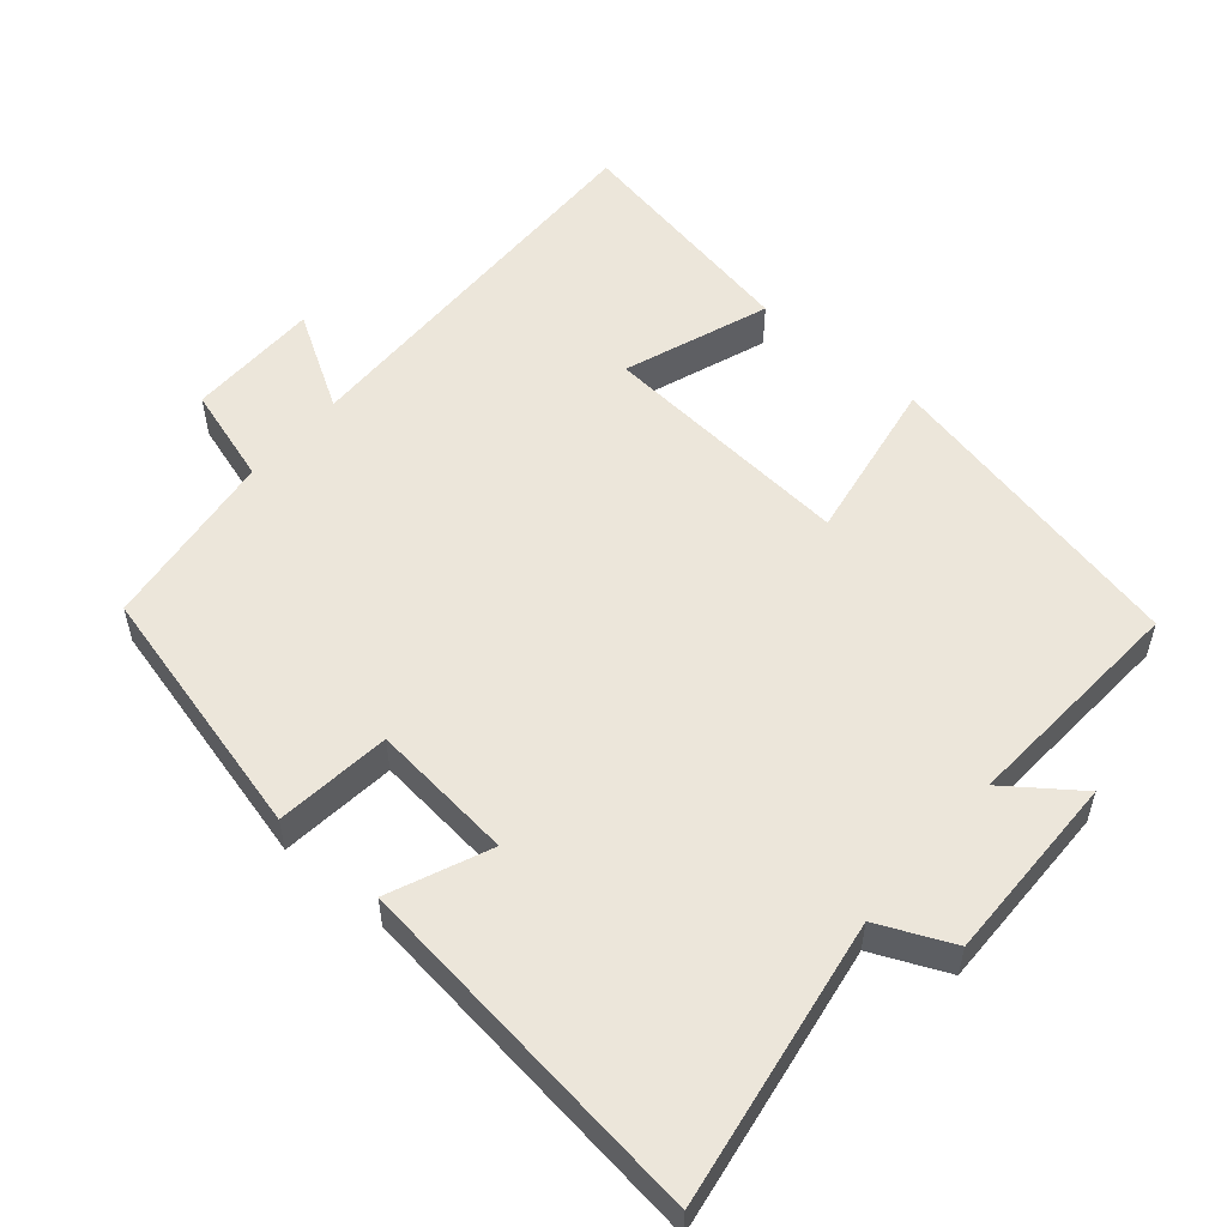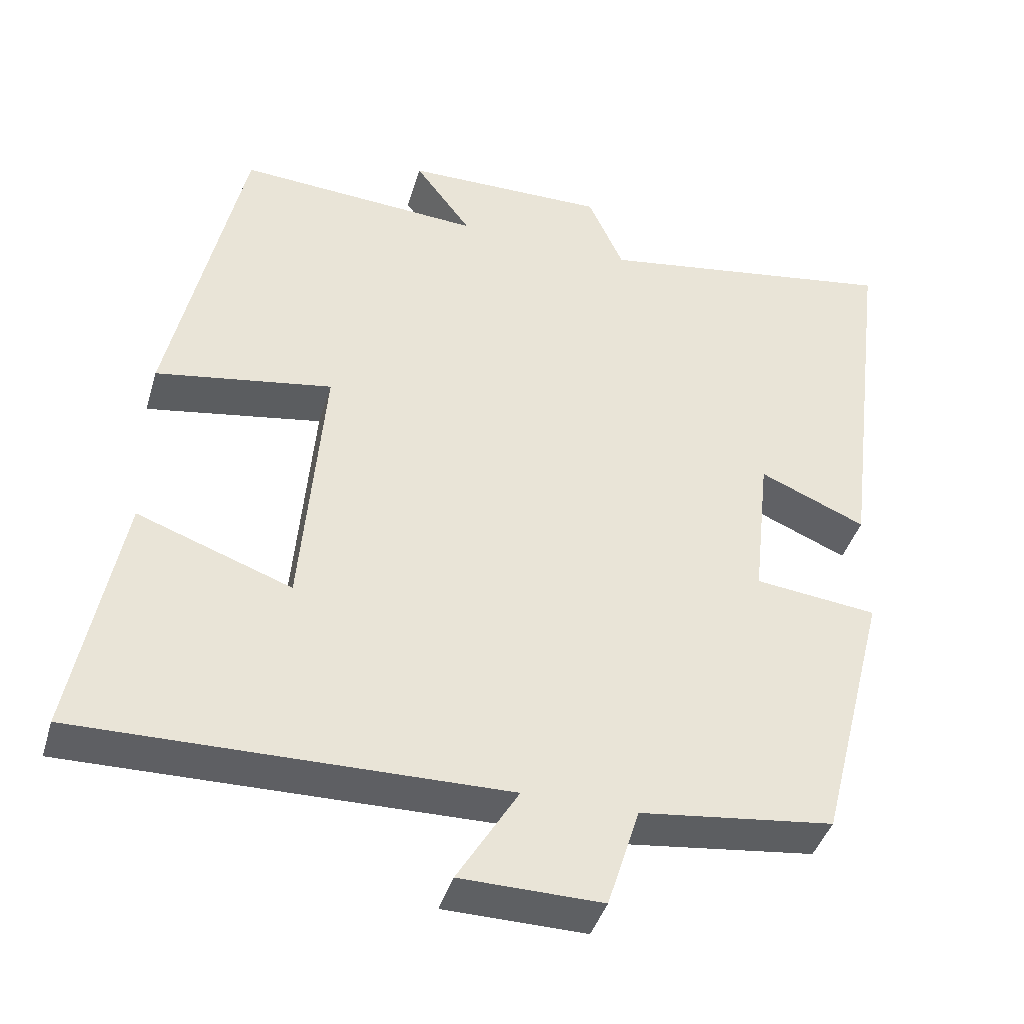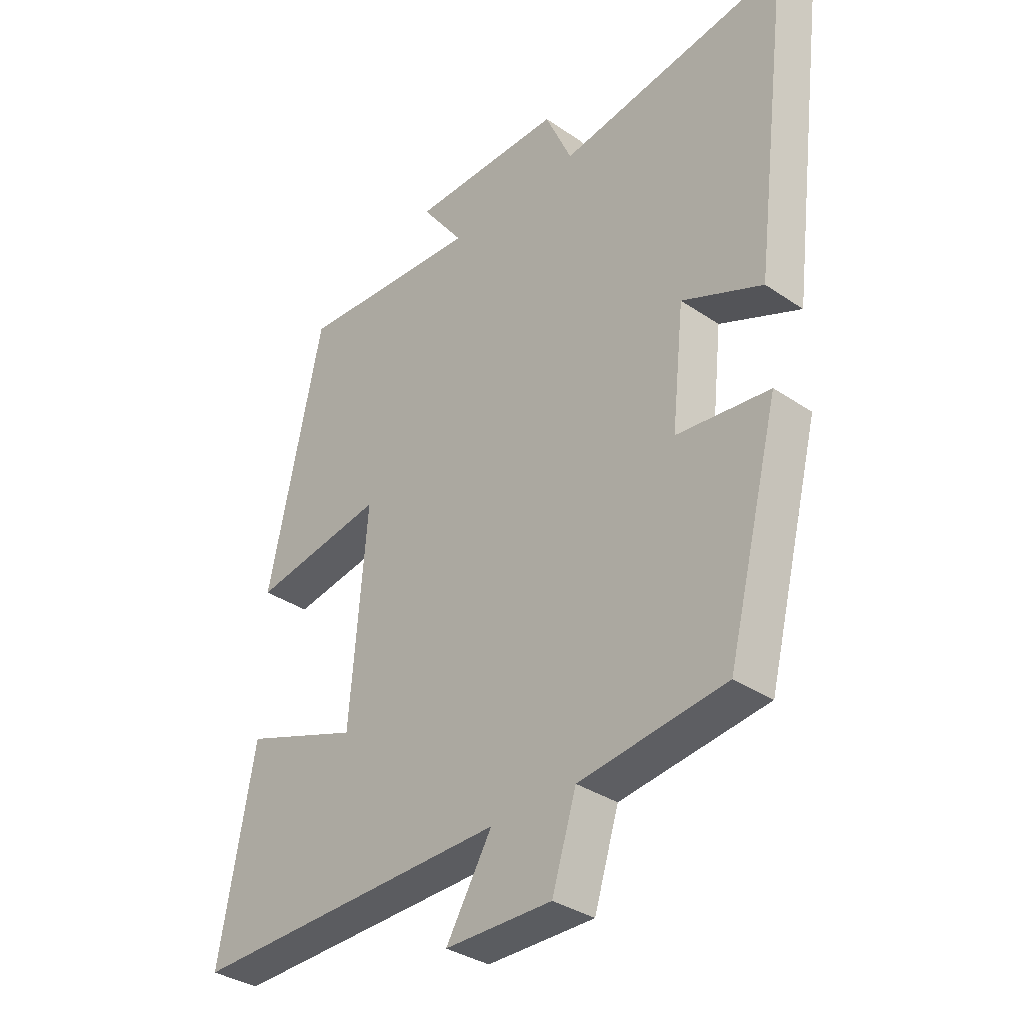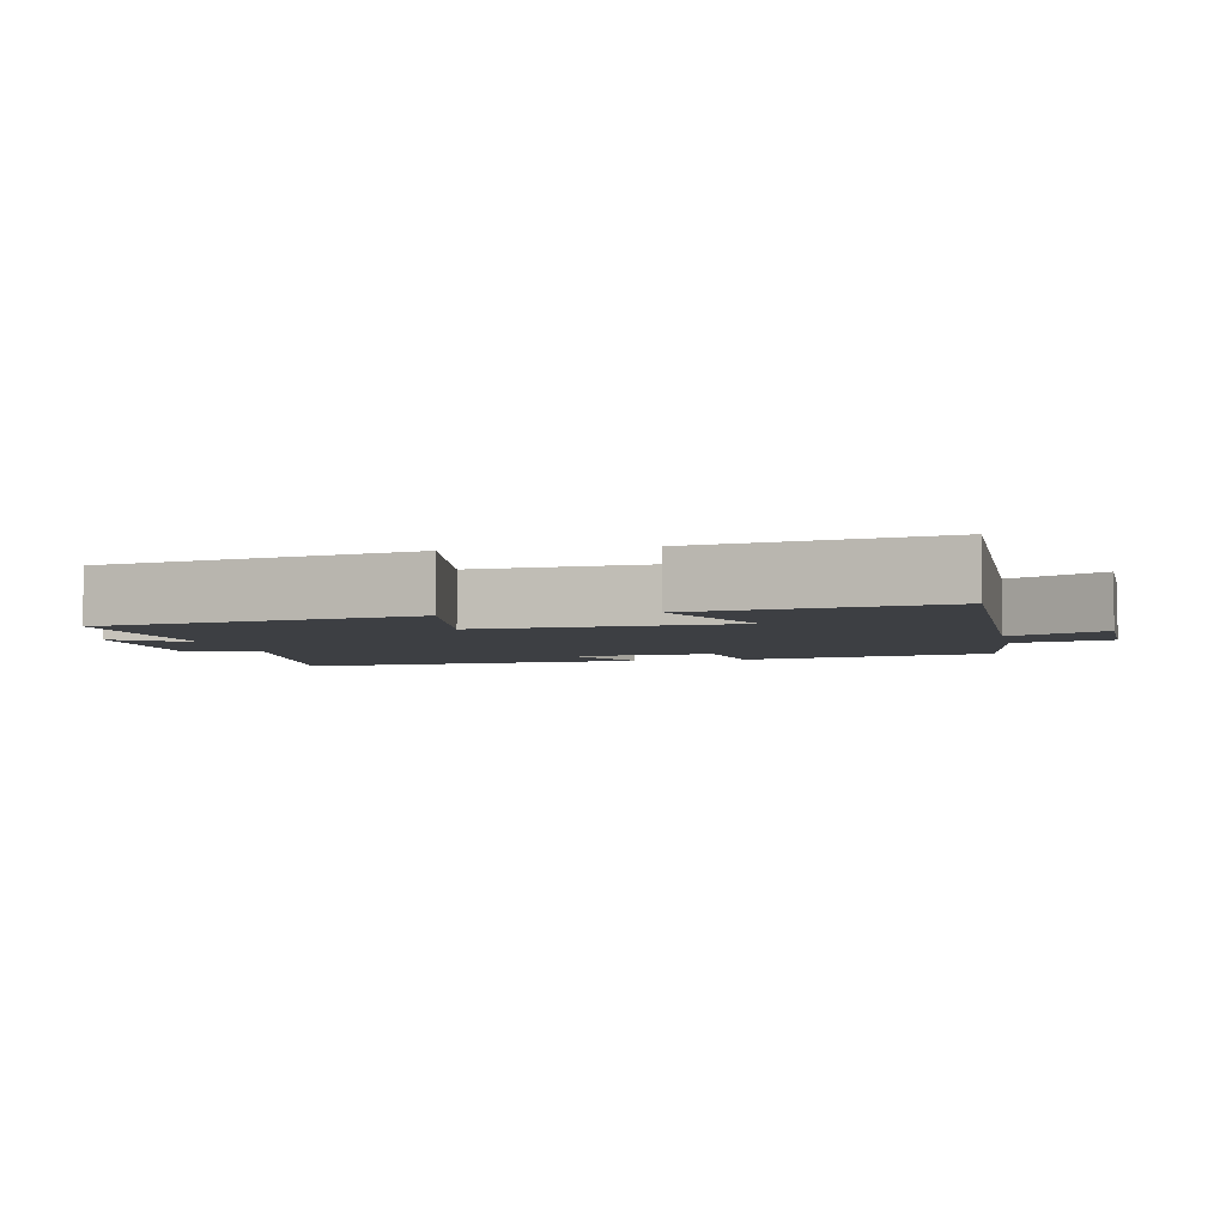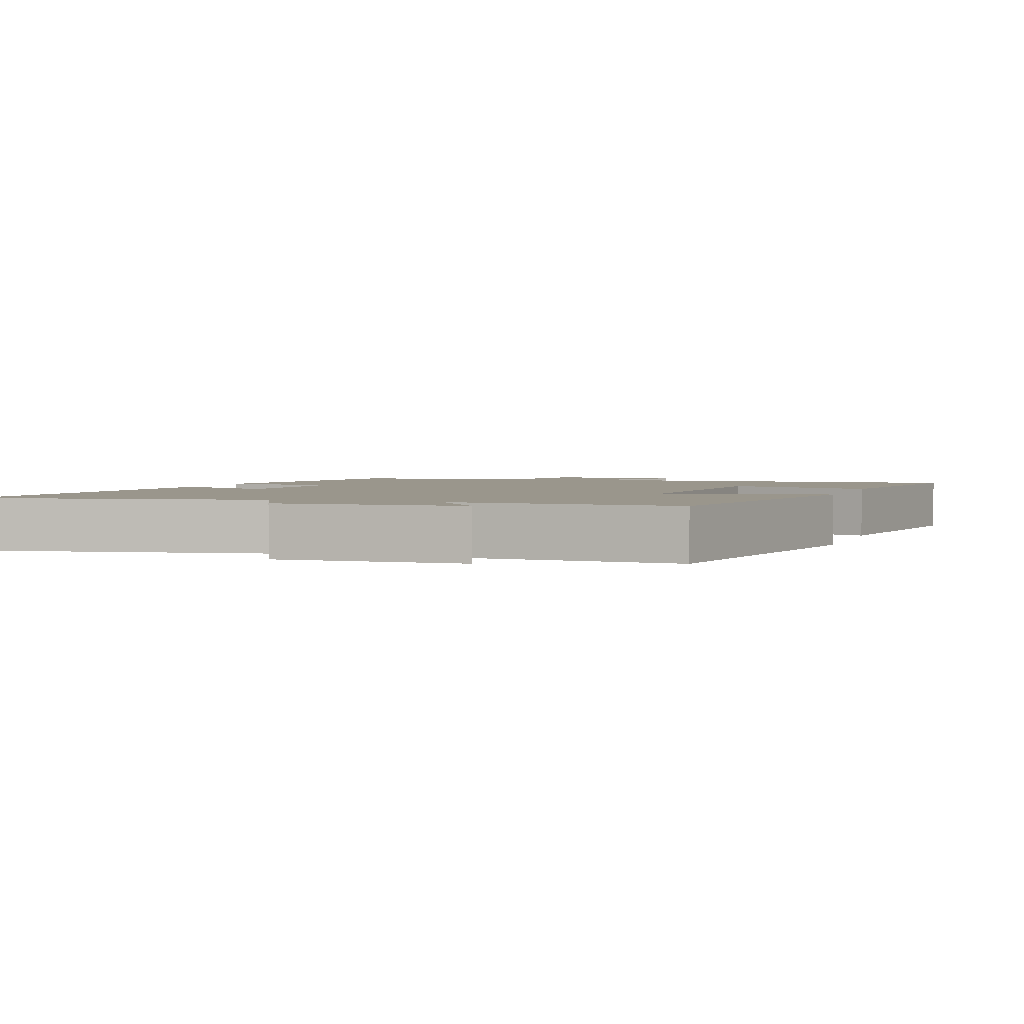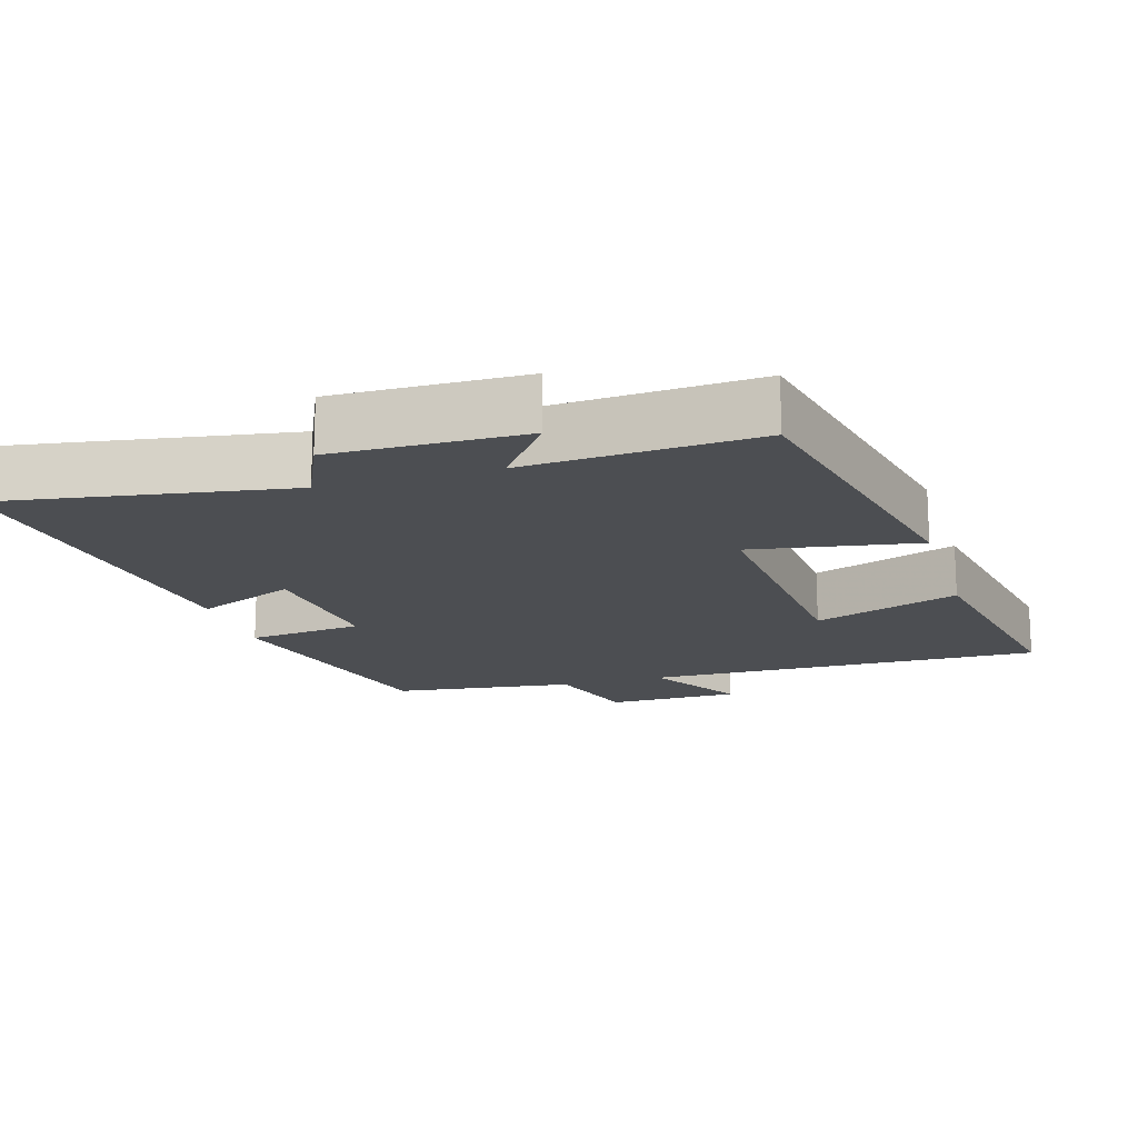
<metadata>
{"format":"obj","ext":"obj","renderer":"f3d","projection":"perspective","resolution":1024,"background":"white","views":[{"elev":54.4,"azim":-49.5,"up":"+Y"},{"elev":-41.8,"azim":163.8,"up":"+Z"},{"elev":-34.4,"azim":-132.5,"up":"+Z"},{"elev":-3.9,"azim":101.7,"up":"+Y"},{"elev":2.5,"azim":18.4,"up":"+Y"},{"elev":-16.7,"azim":16.7,"up":"+Y"}]}
</metadata>
<code>
v 0.404 0.07 0.52
v 0.5 0.07 0.075
v 0.265 0.07 0.115
v 0.295 0.07 -0.247
v 0.5 0.07 -0.173
v 0.563 0.07 -0.511
v -0.001 0.07 -0.5
v 0.08 0.07 -0.635
v -0.108 0.07 -0.637
v -0.151 0.07 -0.5
v -0.408 0.07 -0.467
v -0.5 0.07 -0.105
v -0.337 0.07 -0.087
v -0.359 0.07 0.115
v -0.5 0.07 0.055
v -0.564 0.07 0.565
v -0.161 0.07 0.5
v -0.114 0.07 0.605
v 0.154 0.07 0.601
v 0.079 0.07 0.5
v 0.404 0 0.52
v 0.5 0 0.075
v 0.265 0 0.115
v 0.295 0 -0.247
v 0.5 0 -0.173
v 0.563 0 -0.511
v -0.001 0 -0.5
v 0.08 0 -0.635
v -0.108 0 -0.637
v -0.151 0 -0.5
v -0.408 0 -0.467
v -0.5 0 -0.105
v -0.337 0 -0.087
v -0.359 0 0.115
v -0.5 0 0.055
v -0.564 0 0.565
v -0.161 0 0.5
v -0.114 0 0.605
v 0.154 0 0.601
v 0.079 0 0.5
f 17 18 19 20
f 14 15 16 17
f 13 14 17 20
f 10 11 12 13
f 10 13 20 1
f 7 8 9 10
f 4 5 6 7
f 3 4 7 10
f 1 2 3
f 1 3 10
f 40 39 38 37
f 37 36 35 34
f 40 37 34 33
f 33 32 31 30
f 21 40 33 30
f 30 29 28 27
f 27 26 25 24
f 30 27 24 23
f 23 22 21
f 30 23 21
f 1 21 22 2
f 2 22 23 3
f 3 23 24 4
f 4 24 25 5
f 5 25 26 6
f 6 26 27 7
f 7 27 28 8
f 8 28 29 9
f 9 29 30 10
f 10 30 31 11
f 11 31 32 12
f 12 32 33 13
f 13 33 34 14
f 14 34 35 15
f 15 35 36 16
f 16 36 37 17
f 17 37 38 18
f 18 38 39 19
f 19 39 40 20
f 20 40 21 1

</code>
